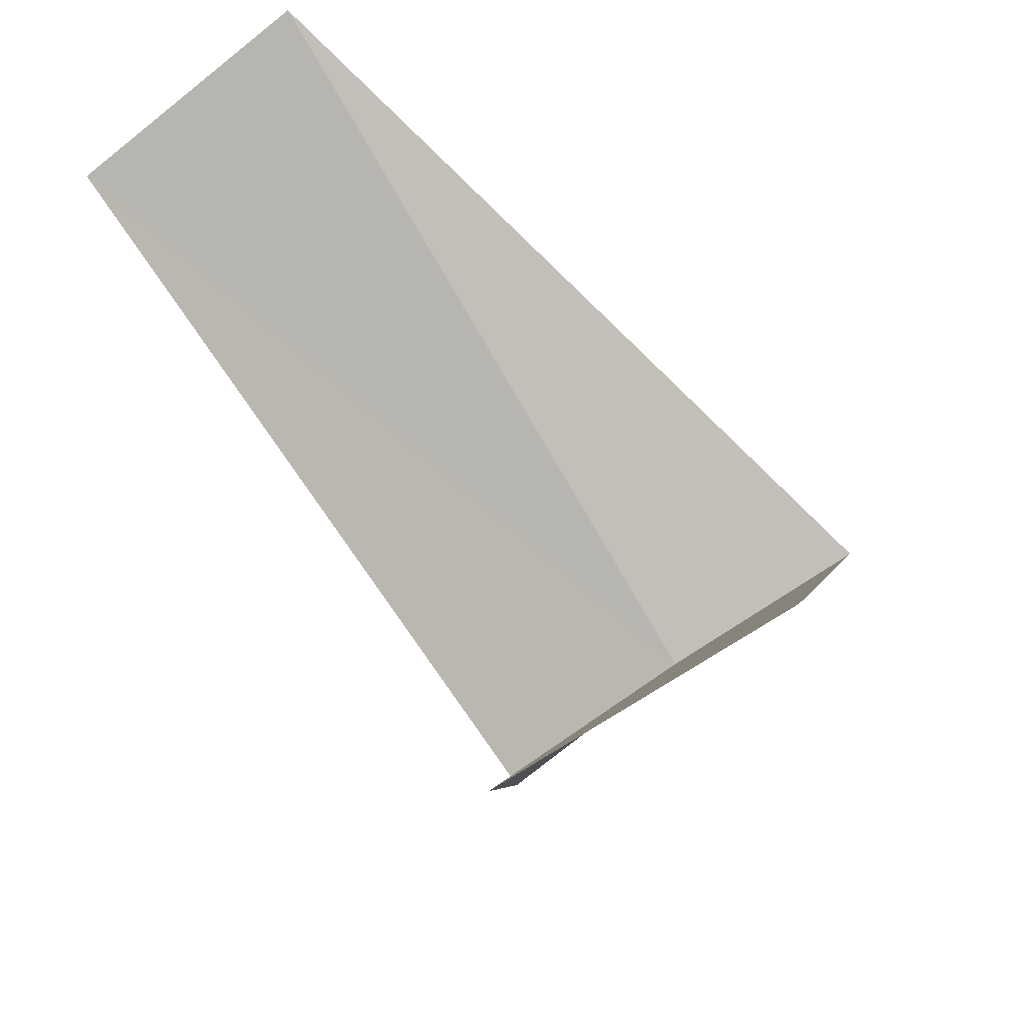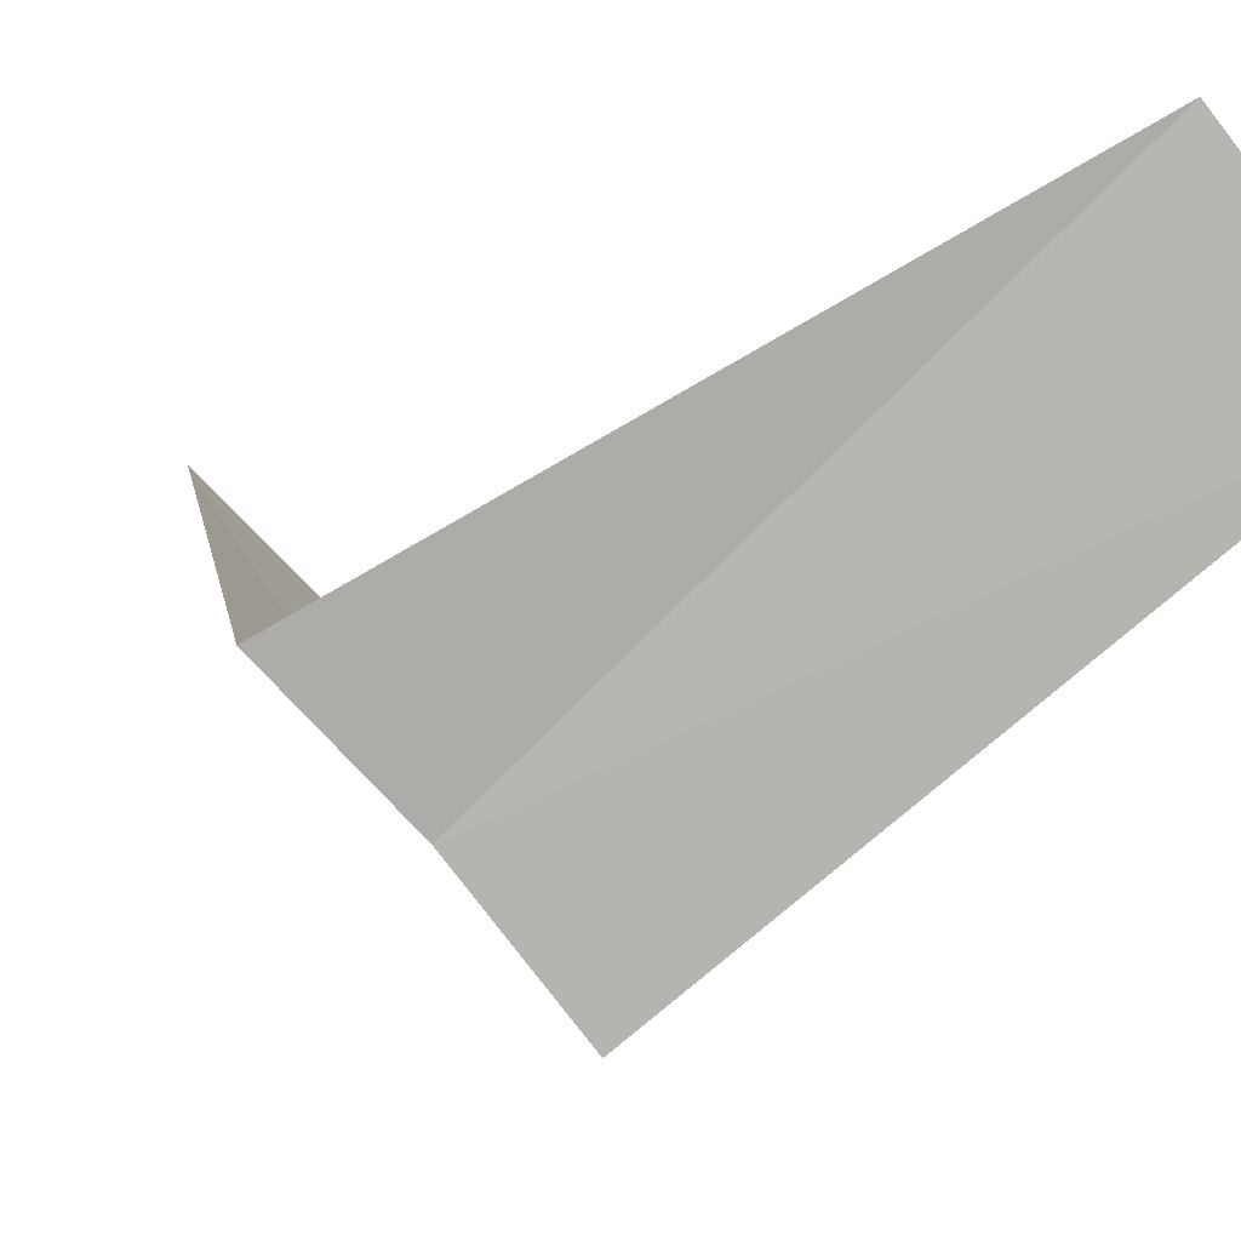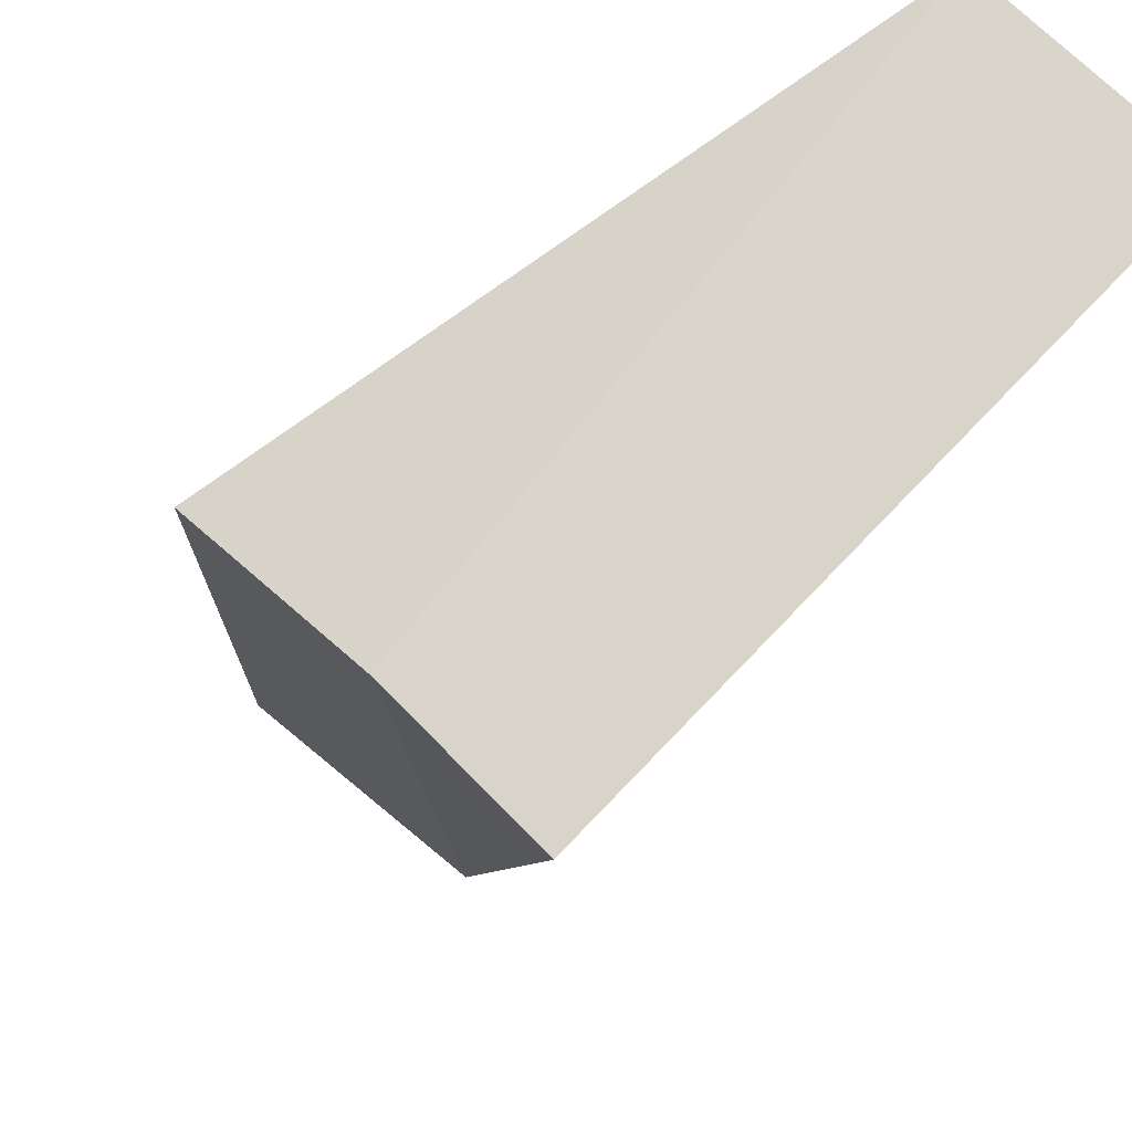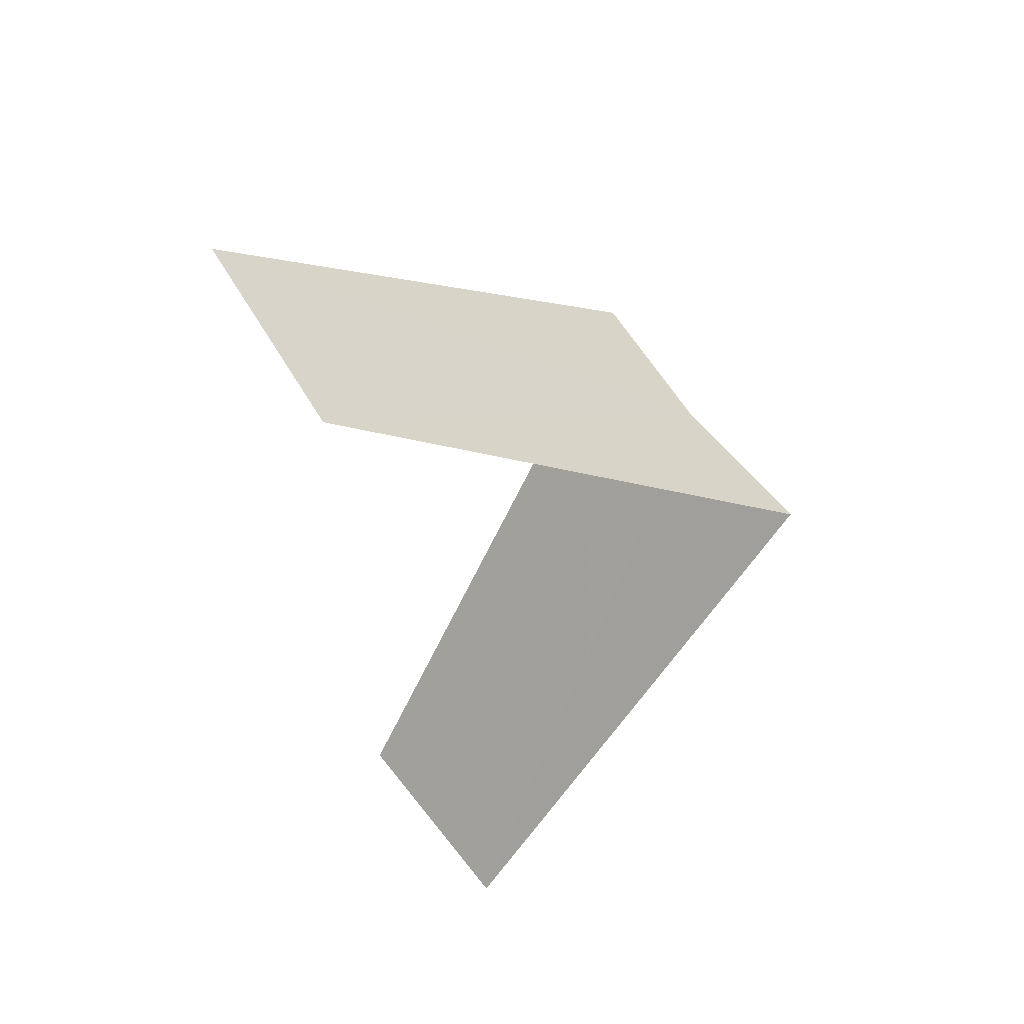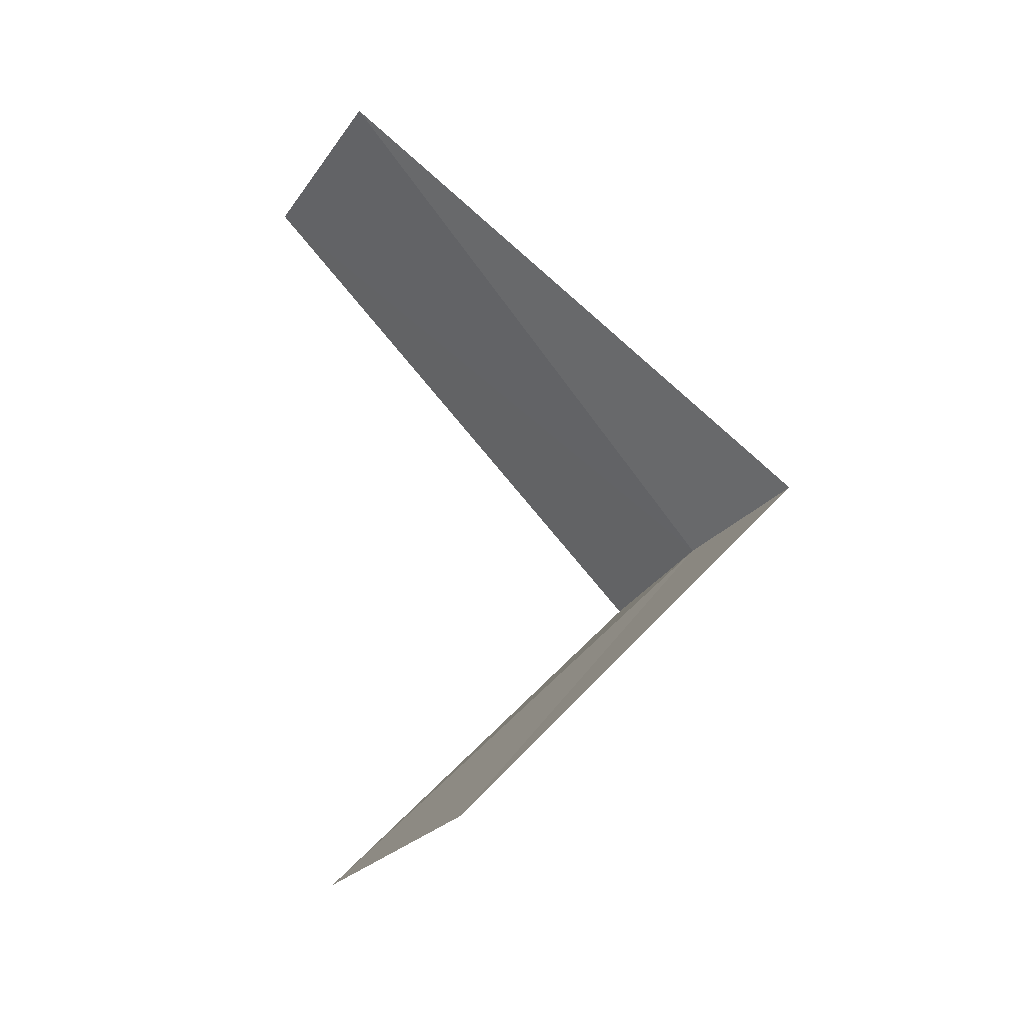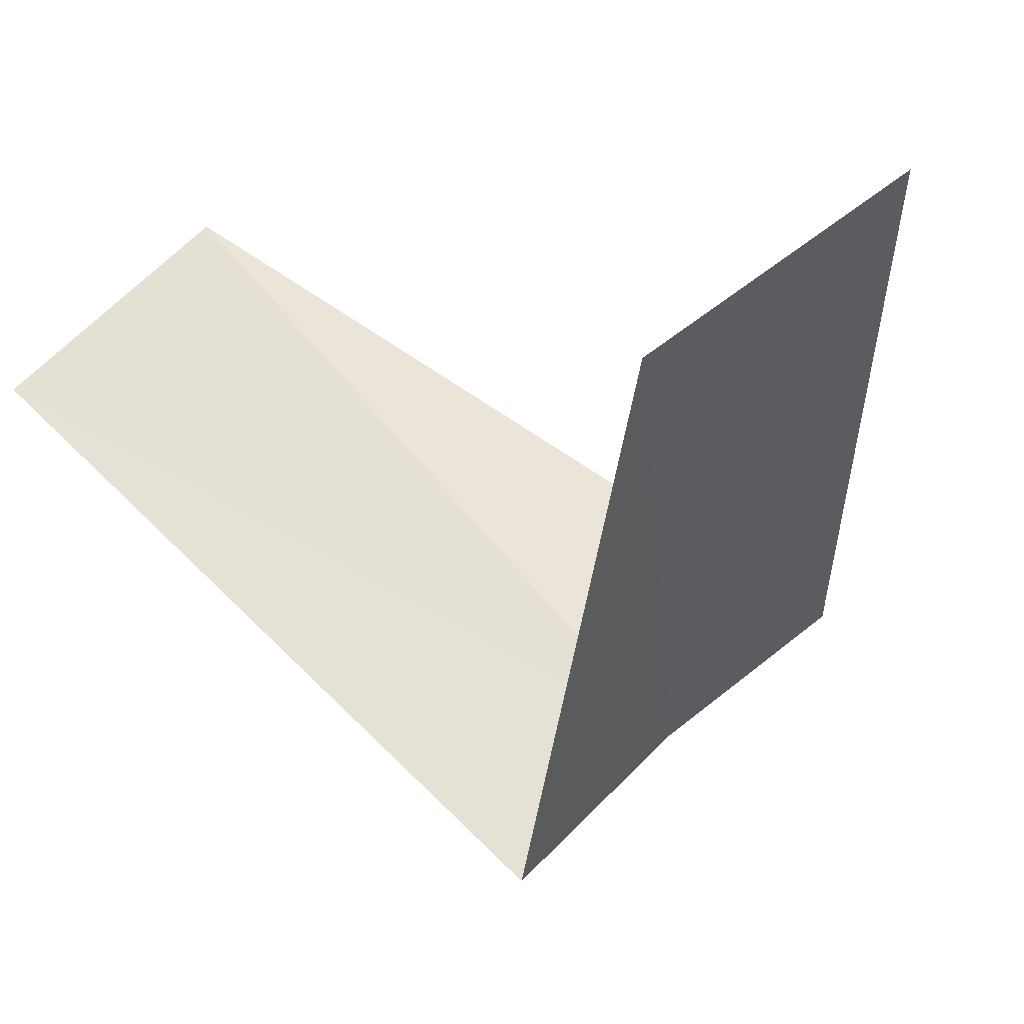
<metadata>
{"format":"obj","ext":"obj","renderer":"f3d","projection":"perspective","resolution":1024,"background":"white","views":[{"elev":42.4,"azim":168.9,"up":"+Y"},{"elev":-28.3,"azim":-35.0,"up":"+Y"},{"elev":-53.9,"azim":-23.3,"up":"+Y"},{"elev":64.2,"azim":-156.3,"up":"+Z"},{"elev":-23.6,"azim":-153.5,"up":"+Z"},{"elev":11.0,"azim":157.0,"up":"+Y"}]}
</metadata>
<code>
v 1.607 2.533 21.32
v 1.703 3.619 20.36
v 2.143 3.377 20.32
v 1.277 2.714 21.36
v 1.912 2.312 21.28
v 2.143 3.377 22.32
v 2.55 3.082 22.28
f 1 3 2
f 1 2 4
f 1 5 3
f 1 4 6
f 1 7 5
f 1 6 7

</code>
